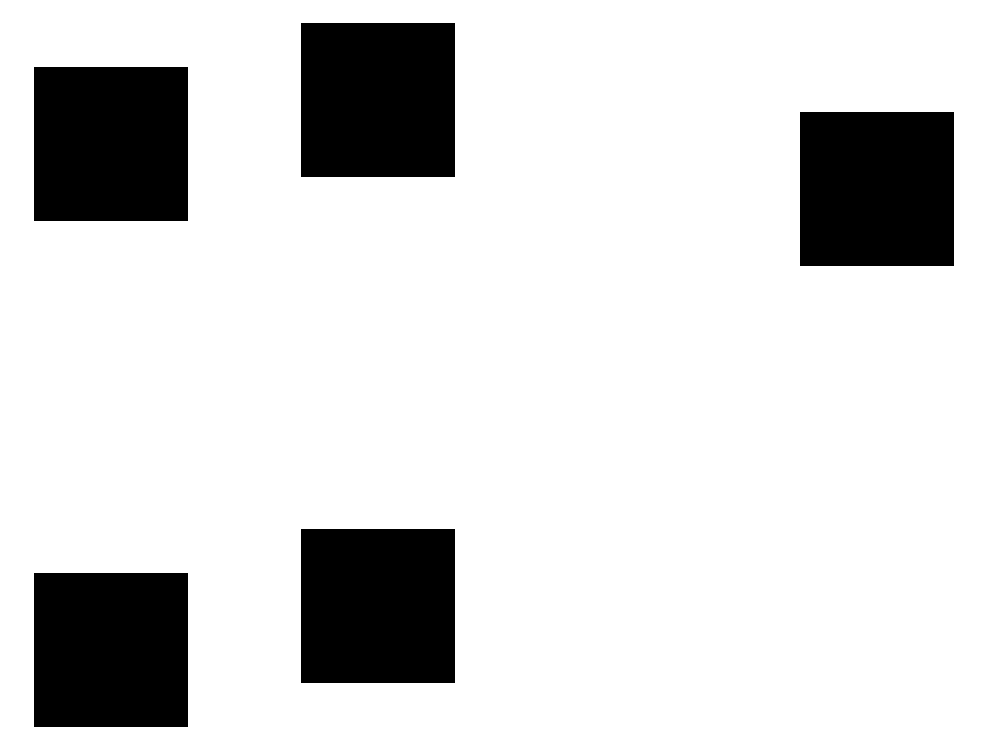
<metadata>
{"format":"dxf","ext":"dxf","renderer":"ezdxf+matplotlib","layout":"modelspace","background":"white","min_lineweight":24,"dpi":150}
</metadata>
<code>
0
SECTION
2
ENTITIES
0
LINE
8
0
10
57
20
36
11
64
21
36
0
LINE
8
0
10
64
20
36
11
64
21
43
0
LINE
8
0
10
64
20
43
11
57
21
43
0
LINE
8
0
10
57
20
43
11
57
21
36
0
LINE
8
0
10
58.95
20
37.95
11
62.05
21
37.95
0
LINE
8
0
10
62.05
20
37.95
11
62.05
21
41.05
0
LINE
8
0
10
62.05
20
41.05
11
58.95
21
41.05
0
LINE
8
0
10
58.95
20
41.05
11
58.95
21
37.95
0
LINE
8
0
10
23.5
20
42
11
30.5
21
42
0
LINE
8
0
10
30.5
20
42
11
30.5
21
49
0
LINE
8
0
10
30.5
20
49
11
23.5
21
49
0
LINE
8
0
10
23.5
20
49
11
23.5
21
42
0
LINE
8
0
10
25.45
20
43.95
11
28.55
21
43.95
0
LINE
8
0
10
28.55
20
43.95
11
28.55
21
47.05
0
LINE
8
0
10
28.55
20
47.05
11
25.45
21
47.05
0
LINE
8
0
10
25.45
20
47.05
11
25.45
21
43.95
0
LINE
8
0
10
23.5
20
8
11
30.5
21
8
0
LINE
8
0
10
30.5
20
8
11
30.5
21
15
0
LINE
8
0
10
30.5
20
15
11
23.5
21
15
0
LINE
8
0
10
23.5
20
15
11
23.5
21
8
0
LINE
8
0
10
25.45
20
9.95
11
28.55
21
9.95
0
LINE
8
0
10
28.55
20
9.95
11
28.55
21
13.05
0
LINE
8
0
10
28.55
20
13.05
11
25.45
21
13.05
0
LINE
8
0
10
25.45
20
13.05
11
25.45
21
9.95
0
LINE
8
0
10
5.5
20
39
11
12.5
21
39
0
LINE
8
0
10
12.5
20
39
11
12.5
21
46
0
LINE
8
0
10
12.5
20
46
11
5.5
21
46
0
LINE
8
0
10
5.5
20
46
11
5.5
21
39
0
LINE
8
0
10
7.45
20
40.95
11
10.55
21
40.95
0
LINE
8
0
10
10.55
20
40.95
11
10.55
21
44.05
0
LINE
8
0
10
10.55
20
44.05
11
7.45
21
44.05
0
LINE
8
0
10
7.45
20
44.05
11
7.45
21
40.95
0
LINE
8
0
10
5.5
20
5
11
12.5
21
5
0
LINE
8
0
10
12.5
20
5
11
12.5
21
12
0
LINE
8
0
10
12.5
20
12
11
5.5
21
12
0
LINE
8
0
10
5.5
20
12
11
5.5
21
5
0
LINE
8
0
10
7.45
20
6.95
11
10.55
21
6.95
0
LINE
8
0
10
10.55
20
6.95
11
10.55
21
10.05
0
LINE
8
0
10
10.55
20
10.05
11
7.45
21
10.05
0
LINE
8
0
10
7.45
20
10.05
11
7.45
21
6.95
0
ENDSEC
0
EOF

</code>
